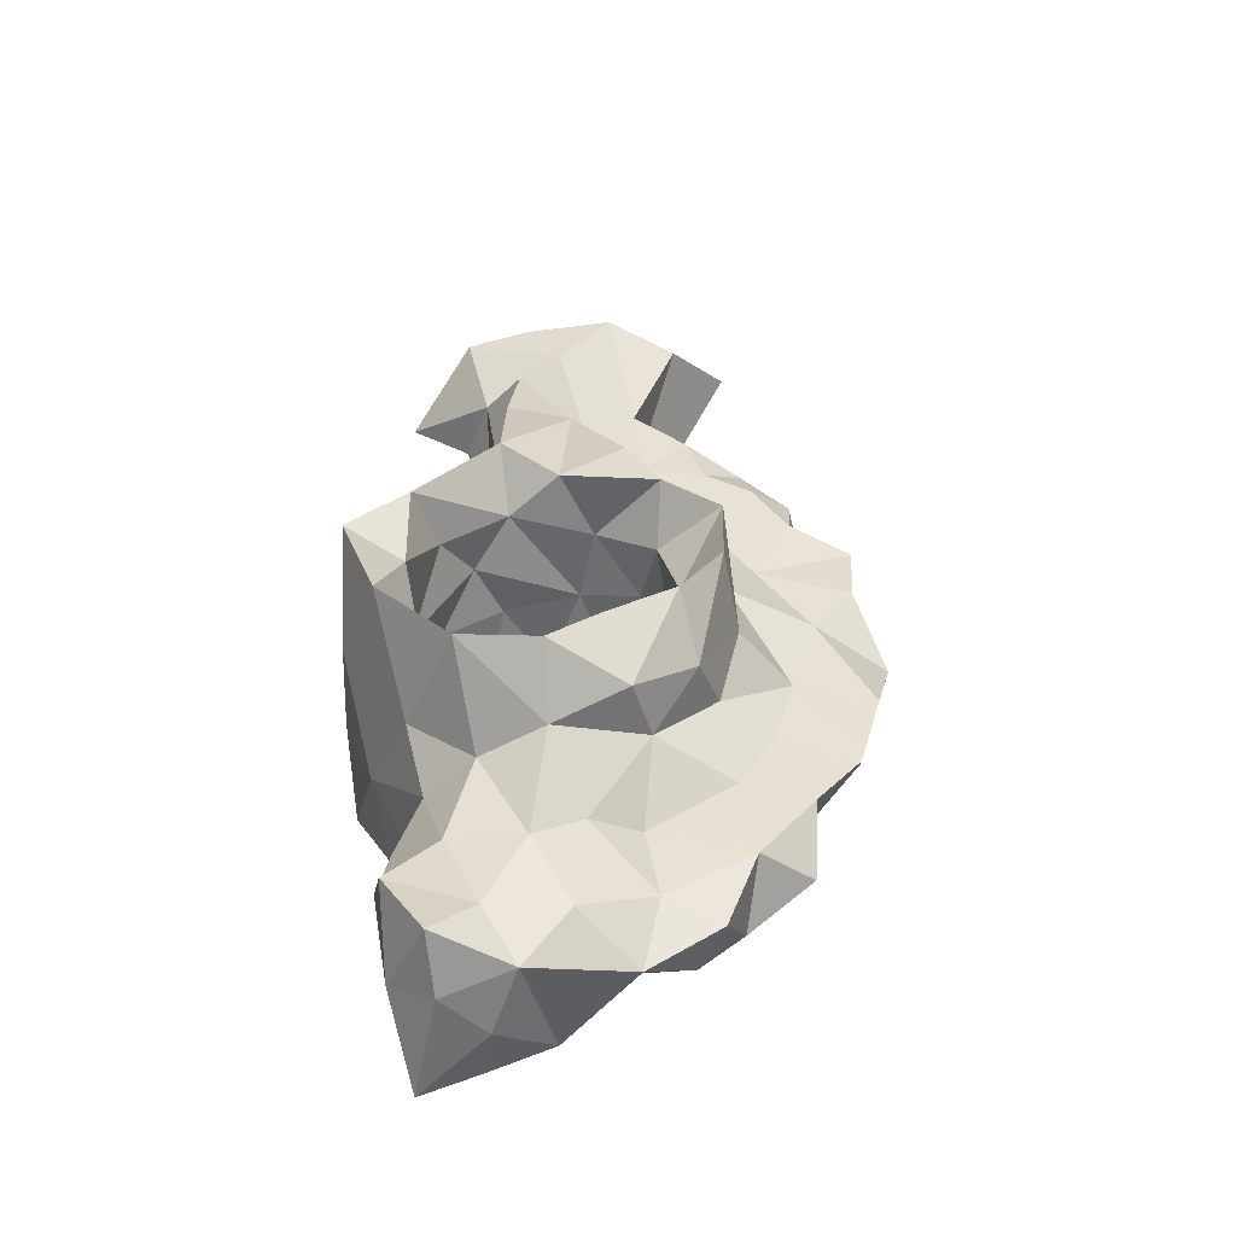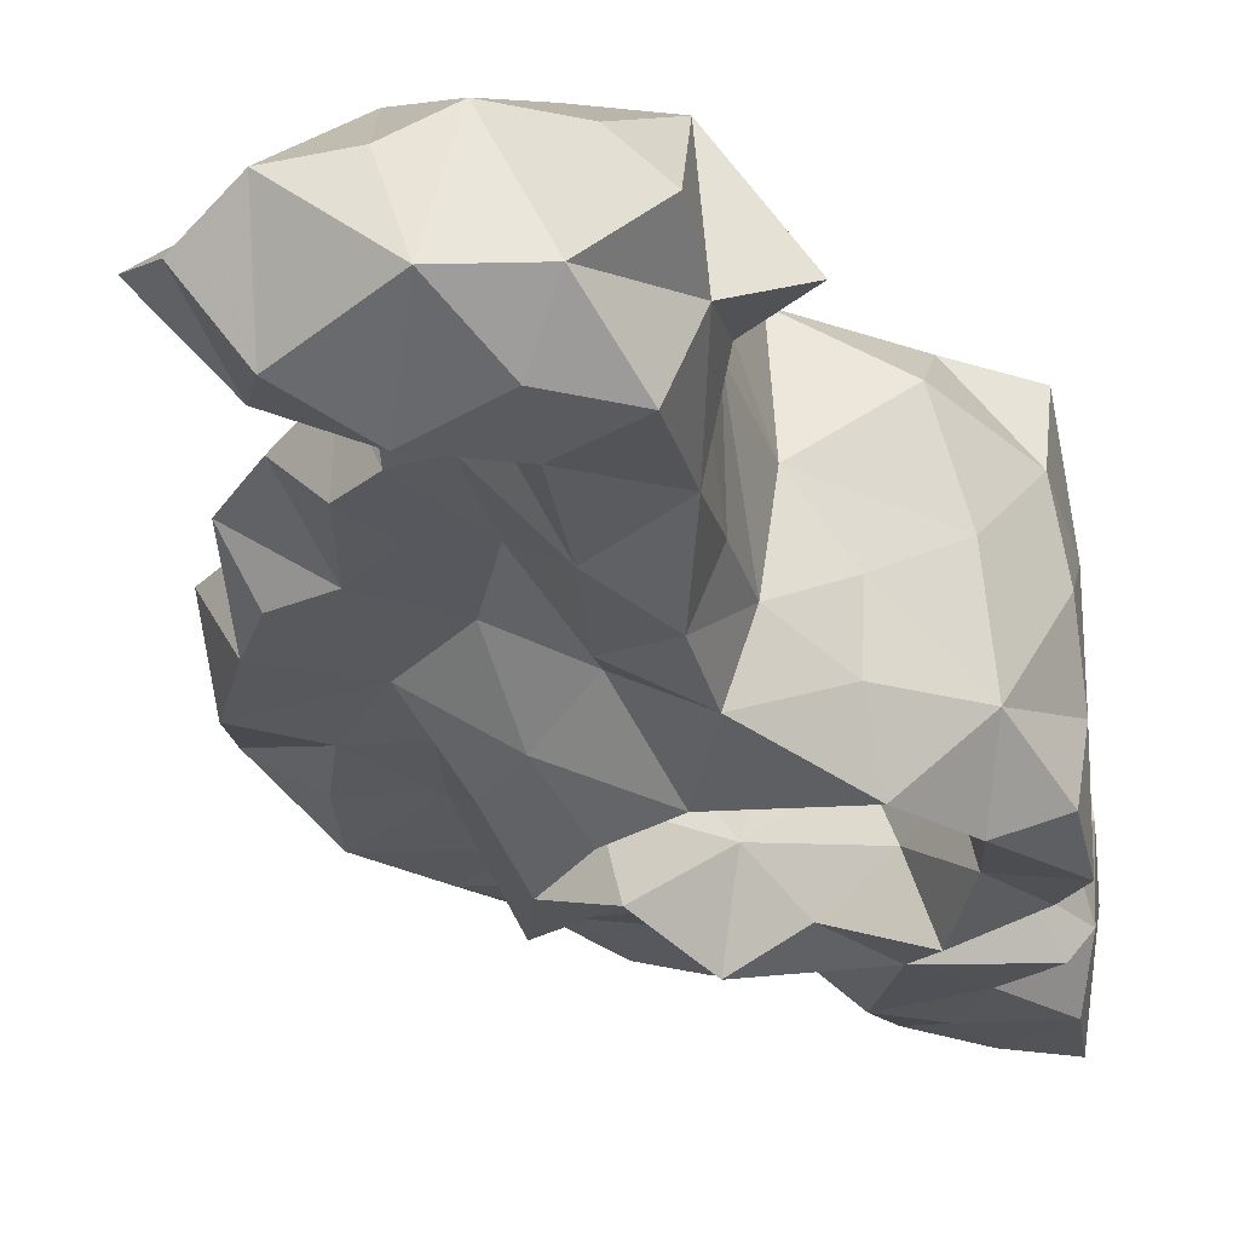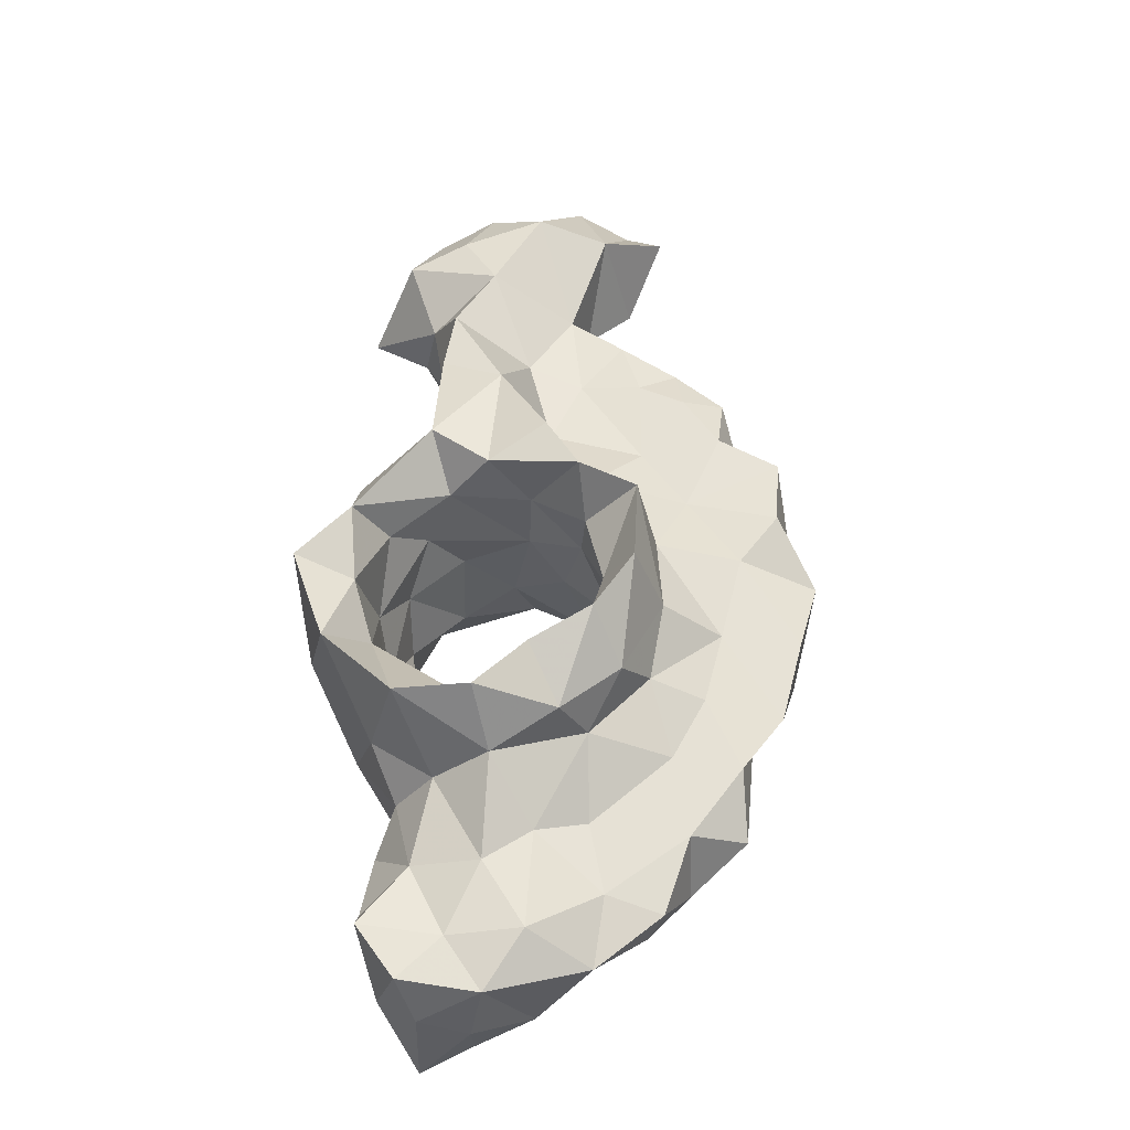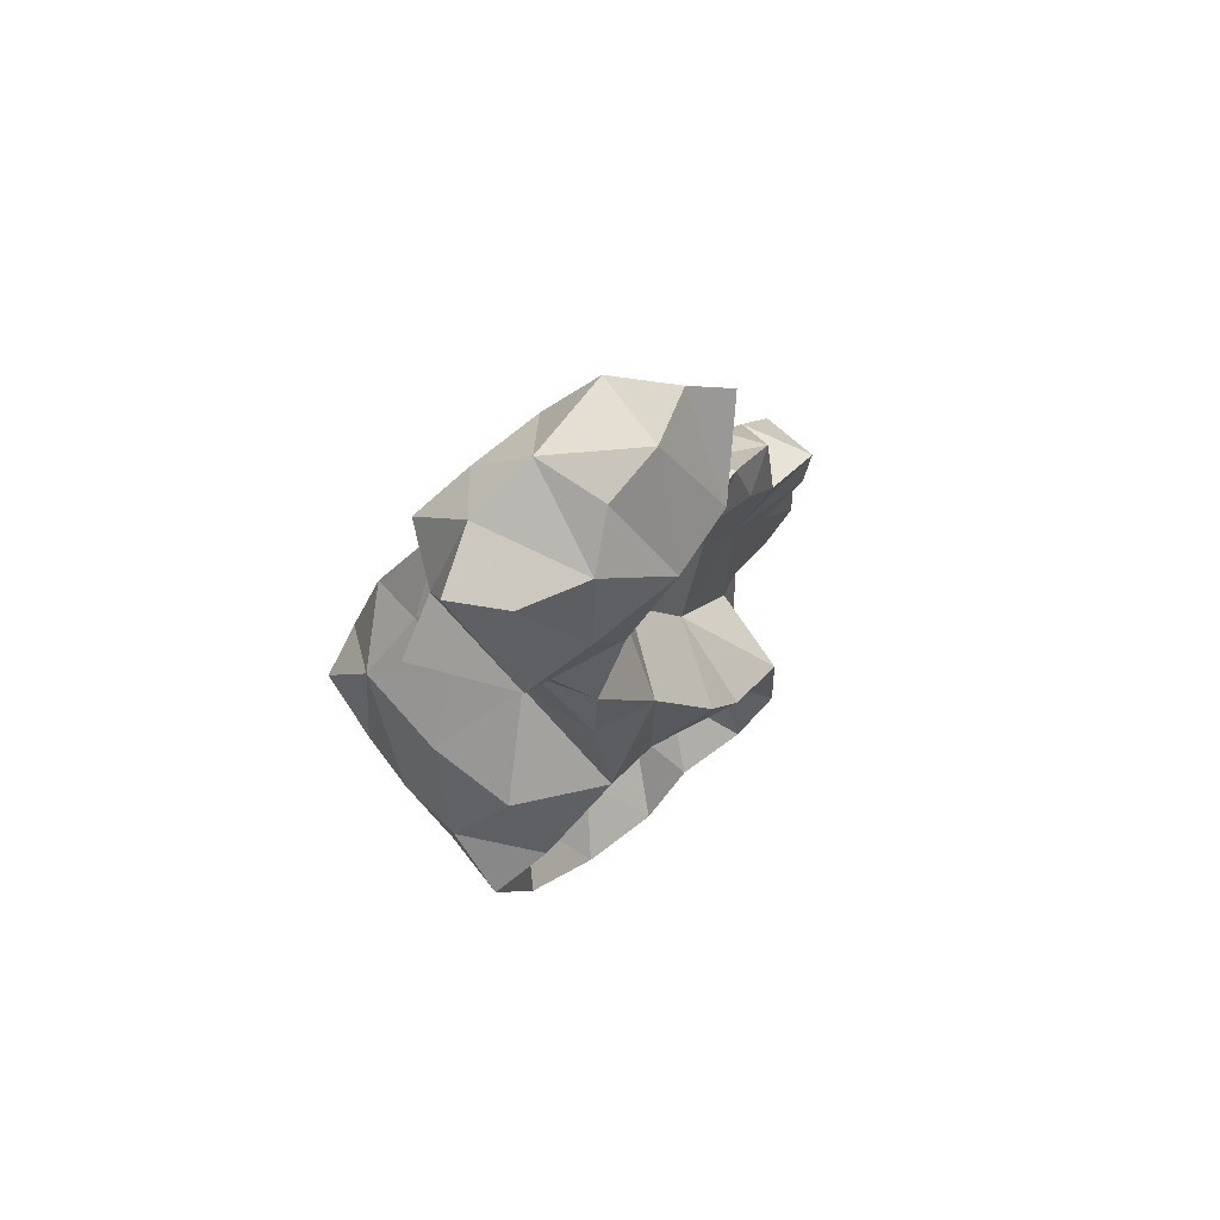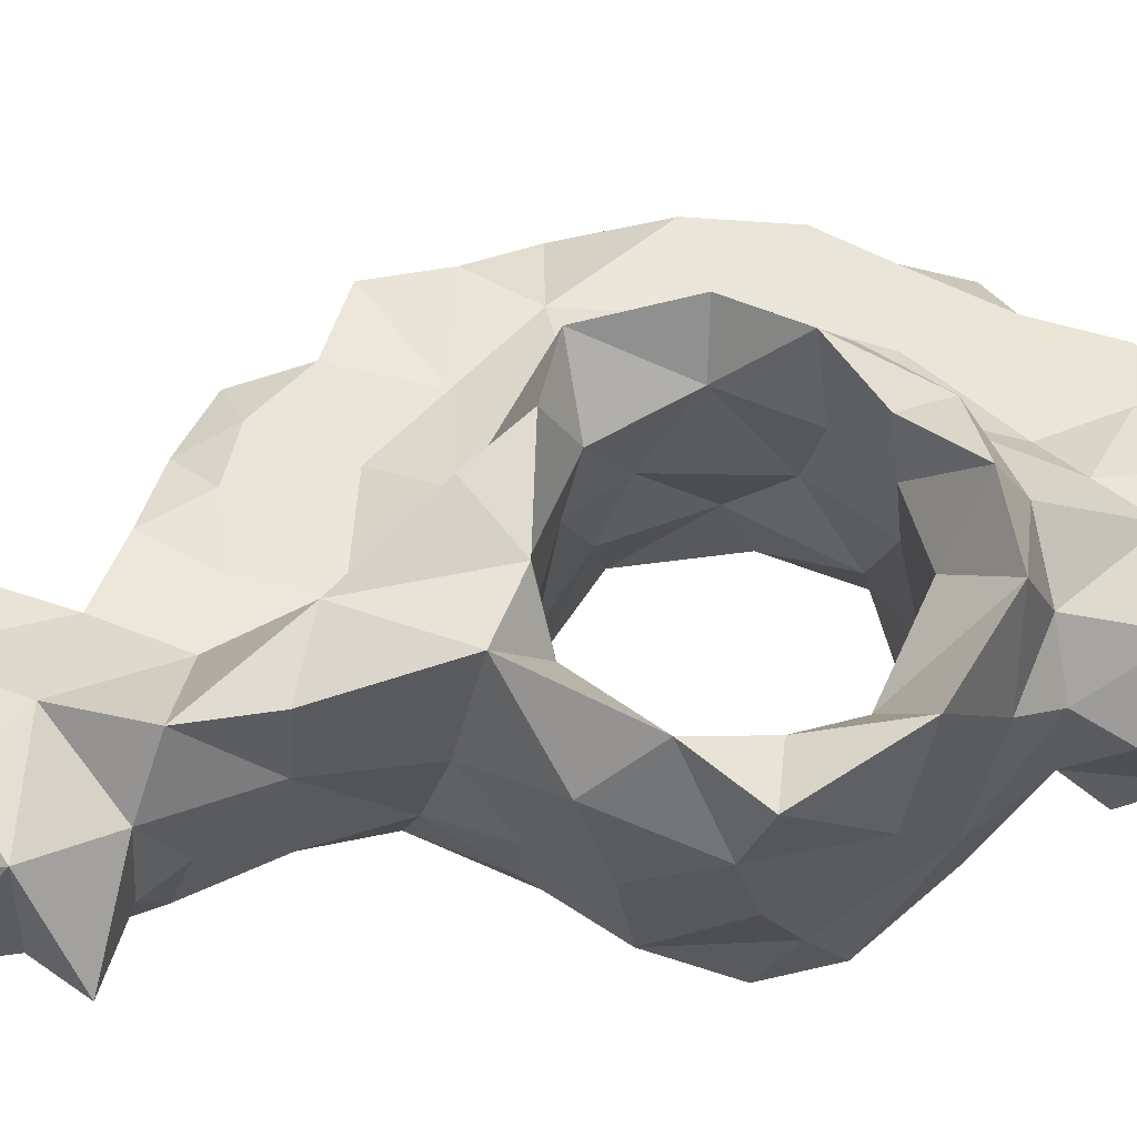
<metadata>
{"format":"obj","ext":"obj","renderer":"f3d","projection":"perspective","resolution":1024,"background":"white","views":[{"elev":-55.7,"azim":180.0,"up":"+Z"},{"elev":-23.8,"azim":18.0,"up":"+Y"},{"elev":-38.2,"azim":-170.1,"up":"+Z"},{"elev":74.4,"azim":142.9,"up":"+Z"},{"elev":64.0,"azim":76.7,"up":"+Y"}]}
</metadata>
<code>
v -0.0202 -0.002529 -0.003309
v 0.01708 0.000677 0.02695
v 0.01458 -0.003152 -0.03642
v 0.008667 -0.000986 0.002431
v -0.009083 0.001137 0.03496
v 0.000779 0.01116 -0.01545
v 0.01709 0.00099 0.001852
v -0.004164 -0.006004 -0.02553
v -0.000585 -0.002389 0.01452
v 0.000588 0.003166 0.01143
v 0.008932 -0.006455 -0.01572
v -0.005214 -0.01186 -0.003169
v -0.008321 -0.000317 -0.01942
v 0.01431 0.003823 -0.01825
v 0.005531 0.005829 0.03579
v 0.009774 -0.004481 0.01614
v 0.002687 0.001125 -0.03364
v -0.00762 0.0108 -0.001412
v -0.01378 0.000402 0.01502
v 0.008688 0.01175 0.005975
v 0.000866 -0.006184 0.03115
v 0.01386 0.006953 -0.01114
v 0.01592 -0.01162 -0.002797
v -0.01401 -0.005713 -0.01641
v -0.004227 0.000553 -0.004279
v 0.007403 -0.01008 -0.03244
v -0.009417 -0.003662 0.004546
v 0.007798 0.009048 0.02101
v -0.01047 0.001563 0.003834
v 0.01611 -0.009943 -0.01659
v 0.004654 -0.01173 0.004956
v -0.001367 0.003731 0.02386
v 0.0194 0.01137 -0.004945
v -0.000434 -0.01181 -0.01701
v 0.002965 0.001507 -0.01607
v 0.001675 0.005942 0.002382
v -0.01264 0.00034 -0.009032
v 0.01504 -0.003475 -0.007013
v 0.01133 -0.005709 0.03037
v 0.01267 -0.006927 0.005623
v -0.007097 -0.002244 -0.0318
v -0.01075 -0.004898 -0.006388
v 0.004524 0.006391 -0.02173
v -0.001921 0.002316 0.03911
v 0.01129 0.002037 -0.02828
v 0.01996 -0.004704 -0.006974
v -0.005581 0.006871 -0.01578
v 0.01496 -0.01003 -0.02489
v 0.01235 0.007563 0.02919
v 0.01294 0.007059 -0.000754
v 0.005035 -0.007363 0.02139
v -0.006287 -0.002201 0.01986
v -0.004207 -0.005064 -0.009013
v -0.01337 -0.003914 -0.0254
v 0.000766 -0.004613 0.001981
v 0.01292 -0.0105 -0.03888
v 0.01505 -0.001947 -0.02513
v -0.00703 0.002837 0.01621
v -8.7e-05 -0.00173 0.02191
v 0.009832 0.002651 0.008171
v -0.00442 0.007833 -0.007831
v -0.000585 0.01165 0.005406
v 0.000191 -0.006476 -0.03186
v 0.007603 -0.01046 -0.02145
v 0.01084 0.0118 -0.01903
v -0.002872 -0.008046 0.004592
v -0.01808 0.001094 0.00716
v -0.00182 -0.000448 -0.02452
v 0.00353 0.009959 0.0128
v 0.007888 -0.005303 -0.03853
v 0.0192 0.004964 -0.01108
v 0.01177 0.002993 -0.03792
v -0.01693 -0.000522 -0.01678
v 0.01359 0.000989 0.03465
v 0.007539 0.006922 -0.01606
v -0.00475 0.005965 0.03107
v 0.009557 0.004079 0.01589
v -0.005582 -0.006315 -0.01725
v 0.01533 0.008139 0.003506
v 0.01006 -0.007968 0.001844
v -0.00841 -0.002863 0.01311
v -0.00318 0.004652 0.004786
v -0.005571 -0.002741 0.03015
v 0.001083 -0.005525 -0.01525
v 0.01651 0.01179 -0.01334
v 0.004175 -0.002121 0.03767
v -0.007929 -0.01127 -0.01011
v 0.01206 0.000554 -0.01365
v -0.01763 -0.005454 -0.01078
v -0.008131 0.003899 -0.001973
v -0.0145 0.000852 -0.002101
v 0.003004 -0.007567 0.01312
v -0.01405 -0.004276 -0.000411
v 0.01767 -0.006904 0.00092
v 0.004713 0.008064 0.02657
v 0.01246 0.000163 0.02418
v 0.0193 -0.01138 -0.009923
v -0.008631 0.004904 -0.008819
v -0.01499 -0.003578 0.008694
v -0.006938 0.002179 0.009058
v -0.002539 -0.000208 -0.01248
v 0.01732 -0.003087 -0.01547
v 0.01483 0.001939 -0.00484
v 0.01364 -0.009669 -0.01181
v -0.00387 -0.003024 0.008528
v 0.002286 0.004096 0.01888
v -0.007386 0.01156 -0.00866
v 0.001345 -0.008428 -0.02392
v 0.008041 0.007402 0.002591
v -0.002909 0.00698 -0.001335
v 0.01402 -0.01049 -0.03253
v -0.009642 -0.005946 -0.02214
v 0.000716 0.008091 0.03268
v -0.00331 -0.004933 -0.002031
v 0.007828 -0.009769 0.01066
v -0.001671 -0.002889 -0.03542
v 0.001854 -0.006062 0.00828
v -0.01875 -0.000135 -0.01021
v 0.009327 -0.004582 0.009872
v -0.001007 0.007968 -0.01955
v -0.01342 0.001983 0.009975
v 0.002841 0.000314 0.00275
v -0.000633 -0.01164 0.001672
v -0.006973 -0.008034 -0.000132
v 0.01936 0.006155 -0.003213
v 0.01066 -0.005533 0.0228
v 0.01412 -0.006656 -0.002514
v -0.003441 -0.009796 -0.01083
v -0.01821 -0.004123 0.003519
v 0.01483 0.01186 -0.00123
v 0.007046 -0.001797 -0.01625
v -0.005637 0.00302 0.02075
v 0.004459 -0.009653 -0.01628
v -0.009134 -0.005543 -0.01304
v -0.009398 -0.000896 -0.02609
v 0.003719 -0.00877 -0.03599
v 0.01292 -0.01166 0.003013
v 0.008564 0.009622 0.01524
v 0.0157 -0.006924 -0.02901
v 0.009372 0.003728 -0.02182
v -0.01105 -5.2e-05 -0.01462
v -0.001826 0.005748 -0.01333
v -0.002835 -0.004485 0.03548
v 0.01342 -0.006712 -0.02201
v 0.005927 -0.006124 0.02817
v -0.008631 -0.006403 -0.02813
v 0.01067 0.004975 0.02348
v 0.01067 -0.01168 -0.01651
v 0.008589 0.001638 -0.03404
v 0.01492 0.003037 -0.03323
v -0.002016 -0.001024 0.02609
v 0.01318 -0.000944 -0.001003
v -0.005908 -0.000158 0.03773
v 0.02008 0.000615 -0.004526
v 0.005651 0.002852 -0.02873
v 0.005338 -0.00606 0.00305
v 0.004252 0.01078 0.002901
v -0.01629 -0.00477 -0.005231
v 0.009397 -0.001829 0.03565
v -0.01773 0.001094 0.001756
v 0.01492 0.009336 -0.006552
v -0.01241 -0.003159 0.01232
v -0.002043 0.003058 0.0167
v 0.01974 -0.01001 -0.004557
v 0.008086 -0.008727 0.0165
v -0.001753 0.001944 9.2e-05
v 0.01067 -0.01004 -0.02751
v -0.002843 -0.00097 -0.03035
v 0.01288 -0.001914 0.005611
v 0.004811 0.01177 -0.01923
v 0.0145 0.00079 -0.009656
v -0.004536 -0.002471 0.01575
v -0.004234 0.01161 -0.01309
v 0.006044 -0.000225 -0.03788
v 0.01326 -0.001123 0.02984
v -0.00243 0.003384 -0.01891
v 0.0129 -0.004636 -0.01278
v 0.007406 0.008019 0.03103
v 0.00333 -0.003542 0.02432
v -0.001894 -0.006811 -0.02036
v 0.002453 0.003136 0.03796
v 0.01304 0.000287 -0.02183
v -0.007159 0.002568 -0.01394
v 0.01122 -0.001938 -0.03892
v 0.001956 0.006023 -0.0158
v -0.005291 -0.006513 -0.03131
v -0.009974 0.001334 0.01829
v 0.01566 -0.000621 -0.03063
v -0.003242 -0.001933 0.02162
v 0.001959 0.001972 -0.02611
v -0.009297 -0.004468 -0.00062
v -0.00318 0.01166 0.000861
v -0.01064 0.002497 0.01427
v 0.01068 0.003467 0.001416
v 0.003601 -0.009966 -0.02966
v 0.01052 -0.000919 0.0212
v 0.01048 0.00433 0.03494
v 0.008593 -0.01011 -0.03717
v -0.01361 -0.00065 -0.02077
v 0.006873 -0.005316 0.03315
f 184 3 56
f 56 70 184
f 70 56 198
f 174 184 70
f 184 174 72
f 198 136 70
f 72 3 184
f 174 70 136
f 116 174 136
f 72 174 149
f 174 116 17
f 56 3 111
f 3 72 150
f 116 136 63
f 17 149 174
f 198 56 111
f 26 136 198
f 72 149 150
f 150 188 3
f 111 26 198
f 63 186 116
f 116 186 41
f 139 111 3
f 116 41 168
f 136 26 195
f 63 136 195
f 168 17 116
f 3 188 139
f 149 17 155
f 150 149 45
f 186 146 41
f 167 26 111
f 155 45 149
f 190 155 17
f 168 190 17
f 150 45 188
f 135 41 146
f 186 63 8
f 167 195 26
f 139 167 111
f 167 139 48
f 168 41 135
f 54 135 146
f 146 186 8
f 139 188 57
f 195 108 63
f 68 190 168
f 108 8 63
f 188 45 57
f 168 135 68
f 195 167 64
f 45 155 140
f 64 108 195
f 139 57 144
f 57 45 182
f 144 48 139
f 112 54 146
f 146 8 112
f 190 43 155
f 140 155 43
f 182 45 140
f 135 54 199
f 167 48 64
f 108 180 8
f 68 135 13
f 64 48 144
f 199 13 135
f 57 182 144
f 176 43 190
f 176 190 68
f 180 112 8
f 43 176 120
f 112 24 54
f 112 180 78
f 199 54 24
f 170 65 43
f 13 176 68
f 43 65 140
f 43 120 170
f 64 34 108
f 180 108 34
f 64 144 148
f 133 34 64
f 14 182 140
f 65 14 140
f 199 24 73
f 170 120 6
f 30 148 144
f 102 144 182
f 13 199 141
f 47 120 176
f 182 14 102
f 34 78 180
f 102 30 144
f 148 133 64
f 24 112 78
f 65 85 14
f 173 6 120
f 73 141 199
f 183 176 13
f 120 47 173
f 24 78 134
f 176 183 47
f 84 11 131
f 11 84 133
f 35 75 185
f 185 75 170
f 170 6 185
f 75 35 131
f 84 131 35
f 133 148 11
f 141 183 13
f 65 170 75
f 131 88 75
f 34 128 78
f 85 71 14
f 84 34 133
f 73 24 89
f 84 35 101
f 177 131 11
f 131 177 88
f 142 35 185
f 142 185 6
f 71 102 14
f 148 30 104
f 35 142 101
f 104 11 148
f 65 75 22
f 88 22 75
f 84 128 34
f 128 87 78
f 11 104 177
f 22 85 65
f 134 78 87
f 173 142 6
f 73 89 118
f 102 97 30
f 97 104 30
f 101 53 84
f 141 73 37
f 118 37 73
f 128 84 53
f 47 183 98
f 107 173 47
f 134 89 24
f 22 88 171
f 98 107 47
f 97 102 46
f 88 177 171
f 142 173 61
f 37 183 141
f 102 71 46
f 37 98 183
f 89 134 42
f 171 177 38
f 22 161 85
f 177 104 38
f 101 142 61
f 33 71 85
f 173 107 61
f 154 46 71
f 134 87 42
f 33 85 161
f 101 61 25
f 42 158 89
f 53 101 25
f 22 171 103
f 71 33 125
f 97 46 164
f 118 89 1
f 97 23 104
f 103 161 22
f 1 89 158
f 38 104 127
f 128 12 87
f 127 104 23
f 154 71 125
f 171 38 103
f 164 23 97
f 53 12 128
f 37 118 91
f 98 37 90
f 87 12 42
f 1 91 118
f 25 114 53
f 12 53 114
f 18 107 98
f 61 107 18
f 12 124 42
f 90 18 98
f 25 61 110
f 91 90 37
f 161 103 50
f 33 161 130
f 18 110 61
f 38 152 103
f 158 42 93
f 191 42 124
f 38 127 152
f 191 93 42
f 50 130 161
f 94 164 46
f 110 18 192
f 166 25 110
f 46 154 94
f 91 1 160
f 1 158 93
f 50 103 194
f 154 125 7
f 152 194 103
f 166 114 25
f 7 94 154
f 33 130 125
f 94 23 164
f 12 114 123
f 23 137 127
f 90 91 29
f 137 80 127
f 93 129 1
f 125 130 79
f 55 123 114
f 114 166 55
f 152 127 80
f 1 129 160
f 79 7 125
f 110 36 166
f 4 152 80
f 192 36 110
f 194 152 4
f 123 124 12
f 109 130 50
f 50 194 109
f 82 18 90
f 122 55 166
f 130 109 20
f 137 23 94
f 93 191 27
f 36 192 157
f 157 192 62
f 18 82 192
f 160 29 91
f 122 166 36
f 191 124 27
f 29 82 90
f 123 66 124
f 80 156 4
f 55 156 123
f 66 27 124
f 123 156 31
f 157 20 109
f 20 79 130
f 156 55 122
f 94 7 169
f 156 80 31
f 4 122 194
f 194 122 109
f 157 109 36
f 36 109 122
f 122 4 156
f 137 31 80
f 40 94 169
f 137 94 40
f 27 129 93
f 62 192 82
f 160 129 67
f 27 99 129
f 105 27 66
f 29 160 67
f 60 7 79
f 100 82 29
f 60 169 7
f 121 29 67
f 117 105 66
f 31 66 123
f 79 20 60
f 115 31 137
f 66 31 117
f 40 115 137
f 169 119 40
f 99 67 129
f 82 10 62
f 121 100 29
f 69 20 157
f 62 69 157
f 10 69 62
f 115 40 119
f 119 169 60
f 99 27 162
f 82 100 10
f 105 81 27
f 81 162 27
f 115 117 31
f 115 92 117
f 138 60 20
f 105 117 9
f 20 69 138
f 100 121 193
f 67 99 121
f 19 121 99
f 138 77 60
f 117 92 9
f 81 105 172
f 19 99 162
f 9 172 105
f 10 100 163
f 119 60 77
f 58 163 100
f 100 193 58
f 16 119 77
f 19 193 121
f 119 165 115
f 165 119 16
f 92 115 165
f 10 106 69
f 10 163 106
f 19 162 81
f 187 58 193
f 19 81 187
f 187 193 19
f 81 172 52
f 52 187 81
f 16 77 196
f 92 51 9
f 165 51 92
f 69 28 138
f 106 28 69
f 28 77 138
f 163 58 132
f 172 9 189
f 51 59 9
f 59 189 9
f 52 172 189
f 187 132 58
f 16 126 165
f 147 77 28
f 16 196 126
f 77 147 196
f 51 179 59
f 106 163 32
f 126 51 165
f 132 32 163
f 132 187 52
f 132 52 189
f 95 28 106
f 196 147 96
f 32 132 189
f 106 32 95
f 189 59 151
f 32 189 151
f 96 126 196
f 51 126 145
f 179 151 59
f 145 179 51
f 95 147 28
f 147 2 96
f 147 95 49
f 175 126 96
f 175 96 2
f 49 2 147
f 175 39 126
f 145 126 39
f 49 95 178
f 151 179 21
f 76 32 151
f 179 145 21
f 95 32 113
f 151 83 76
f 76 113 32
f 21 83 151
f 2 49 175
f 113 178 95
f 145 39 200
f 76 83 5
f 200 21 145
f 175 49 74
f 83 21 143
f 197 74 49
f 178 197 49
f 178 113 15
f 39 175 159
f 200 39 159
f 74 159 175
f 15 197 178
f 5 83 153
f 83 143 153
f 21 200 86
f 143 21 86
f 76 5 153
f 153 44 76
f 159 86 200
f 159 74 197
f 113 76 44
f 181 15 113
f 44 181 113
f 197 15 159
f 159 15 86
f 15 181 86
f 86 44 143
f 181 44 86
f 44 153 143

</code>
